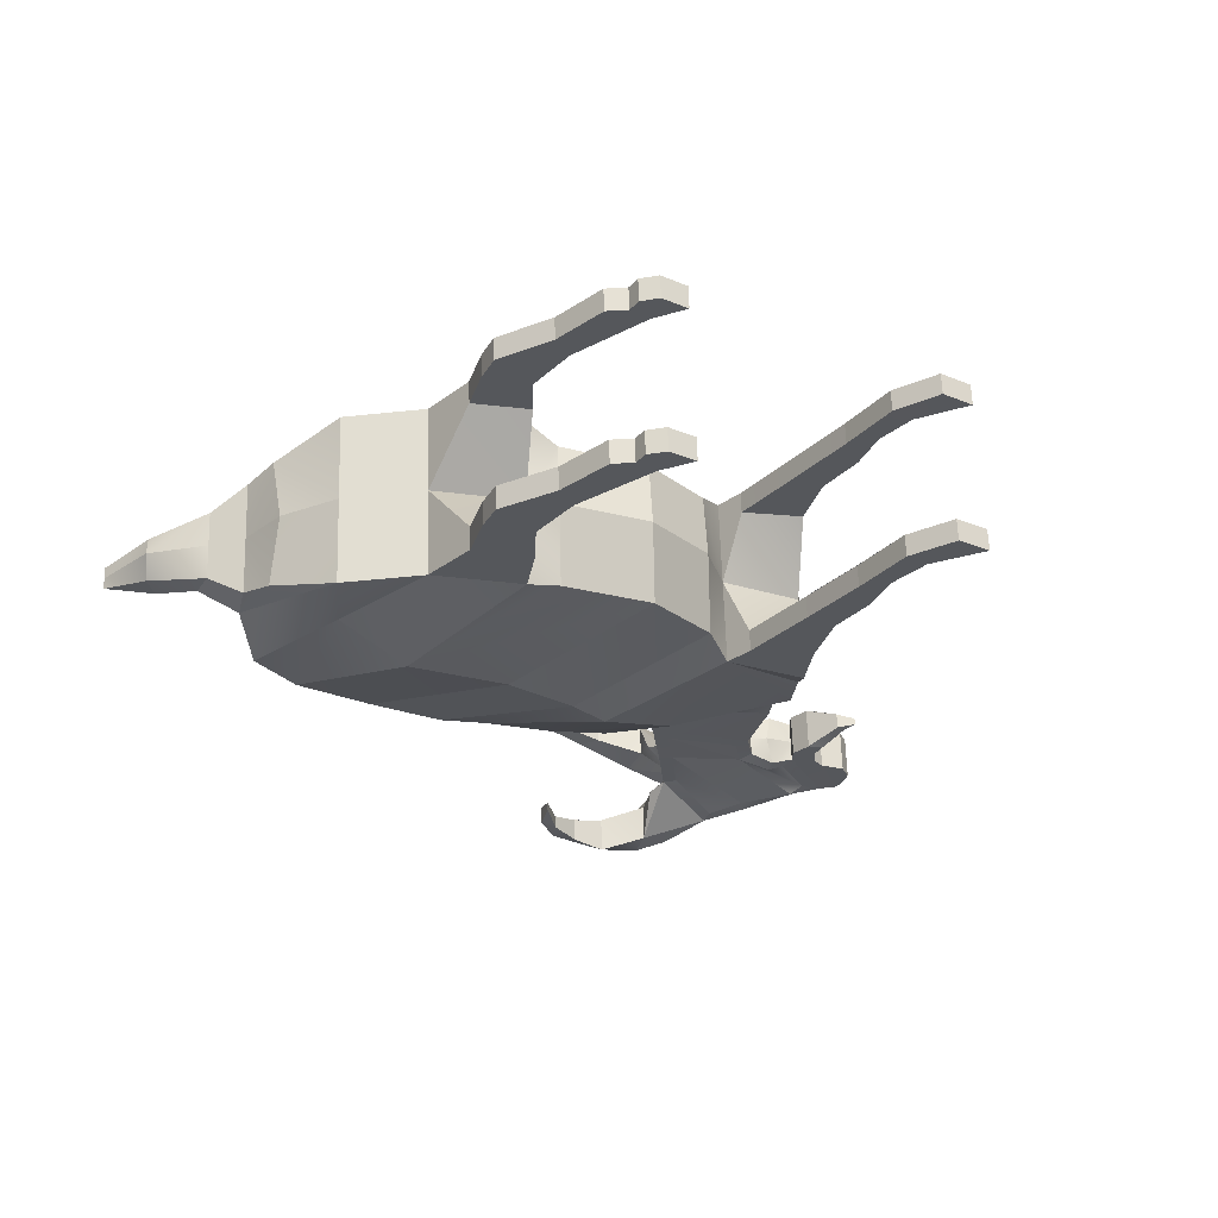
<metadata>
{"format":"obj","ext":"obj","renderer":"f3d","projection":"perspective","resolution":1024,"background":"white","views":[{"elev":-26.7,"azim":-33.0,"up":"+Z"}]}
</metadata>
<code>
o Goat
v -1.473 3.862 -0.06337
v -2.102 3.439 -0.07136
v -1.881 3.663 -0.06994
v -0.3879 3.811 -0.03527
v -0.05268 3.76 -0.02595
v 0.5103 3.824 -0.01303
v 1.011 3.866 -0.001263
v 1.299 3.855 0.006171
v 1.621 4.131 0.00915
v 1.964 4.551 0.01003
v 2.262 4.931 0.01046
v 2.458 5.072 0.0128
v 1.931 5.592 -0.3583
v 2.651 5.341 0.01267
v 2.66 5.335 -0.3353
v 2.795 5.145 0.01991
v 3.009 4.882 0.0301
v 3.196 4.641 0.03921
v 3.449 4.454 0.04898
v 3.546 4.35 0.05332
v 3.523 4.236 0.05483
v 3.483 4.128 0.05584
v 3.363 4.037 0.0545
v 3.185 4.072 0.04939
v 3.076 4.03 0.04744
v 2.988 3.911 0.04741
v 2.97 3.787 0.04926
v 3.049 3.612 0.05446
v 3.049 3.612 0.05446
v 3.103 3.536 0.0572
v 2.973 3.592 0.05293
v 2.862 3.821 0.04593
v 2.862 3.821 0.04593
v 2.837 3.984 0.0423
v 2.903 4.091 0.04198
v 2.692 4.121 0.03615
v 2.589 4.192 0.03227
v 2.419 4.004 0.03147
v 2.254 3.509 0.03644
v 1.967 2.96 0.03936
v 1.833 2.708 0.04064
v 1.782 2.39 0.04523
v 1.47 2.093 0.04286
v 1.309 1.75 -0.4021
v 1.173 1.348 -0.3981
v 1.178 0.9826 -0.3913
v 1.109 0.6741 -0.3873
v 1.143 0.3738 -0.3809
v 1.364 0.04329 -0.3748
v 1.111 0.03667 -0.381
v 0.9649 0.357 -0.387
v 0.9608 0.8257 -0.3938
v 0.9384 1.332 -0.4037
v 0.9075 1.913 -0.4152
v 0.8613 2.138 0.0268
v 0.5394 1.851 0.02403
v -0.02488 1.669 0.01323
v -0.6798 1.761 -0.004855
v -0.8851 1.838 -0.01142
v -1.529 1.106 -0.4538
v -1.411 1.611 -0.4602
v -1.483 2.032 -0.02995
v -1.919 2.402 -0.04769
v -2.139 2.789 -0.06032
v -2.201 3.164 -0.06877
v -2.367 3.372 -0.07676
v -2.673 3.675 -0.09
v -2.771 4.136 -0.1009
v -2.455 3.917 -0.08897
v -2.346 3.569 -0.07985
v -2.346 3.569 -0.07985
v -1.471 4.019 -0.06623
v -0.8931 4.015 -0.05169
v -2.102 3.439 -0.07136
v -1.879 3.821 -0.0728
v -0.3861 3.968 -0.03813
v -0.0509 3.918 -0.0288
v 0.5121 3.982 -0.01589
v 1.011 3.866 -0.001263
v 1.299 3.855 0.006171
v 1.621 4.131 0.00915
v 1.964 4.551 0.01003
v 2.262 4.931 0.01046
v 2.458 5.072 0.0128
v 2.319 5.292 -0.2311
v 2.016 5.451 -0.3536
v 1.768 5.458 -0.4033
v 1.545 5.384 -0.444
v 1.321 5.136 -0.4626
v 1.376 5.321 -0.433
v 1.6 5.52 -0.3954
v 1.931 5.592 -0.3583
v 2.37 5.561 -0.2132
v 2.651 5.341 0.01267
v 2.651 5.341 0.01267
v 2.795 5.145 0.01991
v 3.009 4.882 0.0301
v 3.196 4.641 0.03921
v 3.449 4.454 0.04898
v 3.546 4.35 0.05332
v 3.523 4.236 0.05483
v 3.483 4.128 0.05584
v 3.363 4.037 0.0545
v 3.185 4.072 0.04939
v 3.076 4.03 0.04744
v 2.988 3.911 0.04741
v 2.97 3.787 0.04926
v 3.049 3.612 0.05446
v 3.049 3.612 0.05446
v 3.103 3.536 0.0572
v 2.973 3.592 0.05293
v 2.862 3.821 0.04593
v 2.862 3.821 0.04593
v 2.837 3.984 0.0423
v 2.903 4.091 0.04198
v 2.692 4.121 0.03615
v 2.589 4.192 0.03227
v 2.419 4.004 0.03147
v 2.254 3.509 0.03644
v 1.967 2.96 0.03936
v 1.833 2.708 0.04064
v 1.782 2.39 0.04523
v 1.47 2.093 0.04286
v 1.309 1.75 -0.404
v 1.173 1.348 -0.4
v 1.178 0.9826 -0.3931
v 1.109 0.6741 -0.3892
v 1.143 0.3738 -0.3828
v 1.364 0.04336 -0.3712
v 1.111 0.03674 -0.3774
v 0.9649 0.357 -0.387
v 0.9608 0.8256 -0.3957
v 0.9384 1.332 -0.4056
v 0.9075 1.913 -0.417
v 0.8613 2.138 0.0268
v 0.5394 1.851 0.02403
v -0.02488 1.669 0.01323
v -0.6798 1.761 -0.004855
v -0.8851 1.838 -0.01142
v -1.028 1.475 -0.4481
v -1.181 1.224 -0.4473
v -1.157 0.8301 -0.4394
v -0.9575 0.2562 -0.4239
v -0.8193 0.04852 -0.4166
v -1.026 0.04139 -0.4216
v -1.118 0.1361 -0.4257
v -1.117 0.2392 -0.4276
v -1.238 0.3249 -0.4322
v -1.327 0.7288 -0.4418
v -1.529 1.106 -0.4538
v -1.498 1.312 -0.4568
v -1.411 1.611 -0.4602
v -1.483 2.032 -0.02995
v -1.919 2.402 -0.04769
v -2.139 2.789 -0.06032
v -2.201 3.164 -0.06877
v -2.367 3.372 -0.07676
v -2.673 3.675 -0.09
v -2.771 4.136 -0.1009
v -2.455 3.917 -0.08897
v -2.346 3.569 -0.07985
v -2.346 3.569 -0.07985
v -1.458 3.851 -0.6624
v -0.8795 3.883 -0.6485
v -2.092 3.432 -0.4693
v -1.866 3.652 -0.669
v -0.3718 3.799 -0.6766
v -0.03737 3.749 -0.6373
v 0.5235 3.815 -0.5391
v 1.021 3.858 -0.422
v 1.303 3.852 -0.1538
v 1.816 4.201 -0.1435
v 2.048 4.484 -0.1484
v 2.329 4.844 -0.1504
v 2.243 5.082 -0.1849
v 2.336 5.318 -0.4809
v 2.022 5.446 -0.6046
v 1.772 5.455 -0.5677
v 1.548 5.382 -0.5354
v 1.322 5.135 -0.5191
v 1.379 5.319 -0.5526
v 1.604 5.517 -0.5506
v 1.925 5.604 -0.5267
v 2.414 5.541 -0.4981
v 2.604 5.415 -0.4263
v 2.77 5.017 -0.2767
v 2.938 4.813 -0.2177
v 3.204 4.51 -0.1865
v 3.453 4.451 -0.104
v 3.549 4.347 -0.09968
v 3.526 4.234 -0.09817
v 3.487 4.126 -0.09716
v 3.367 4.035 -0.0985
v 3.188 4.069 -0.09968
v 3.079 4.027 -0.1016
v 2.991 3.909 -0.1017
v 3.051 3.611 -0.00036
v 3.103 3.535 0.03273
v 2.974 3.591 -0.001883
v 2.865 3.818 -0.1021
v 2.866 3.818 -0.1031
v 2.84 3.981 -0.1068
v 2.907 4.089 -0.1071
v 2.788 4.241 -0.1663
v 2.557 4.301 -0.1129
v 2.384 4.111 -0.1051
v 2.258 3.507 -0.09248
v 1.97 2.957 -0.08956
v 1.855 2.72 -0.3867
v 1.698 2.421 -0.3999
v 1.485 2.082 -0.5562
v 1.312 1.747 -0.5543
v 1.177 1.345 -0.5504
v 1.182 0.9798 -0.5435
v 1.113 0.6713 -0.5395
v 1.147 0.371 -0.5332
v 1.368 0.04059 -0.5215
v 1.115 0.03397 -0.5278
v 0.9686 0.3542 -0.5373
v 0.9646 0.8228 -0.546
v 0.9422 1.329 -0.5559
v 0.9113 1.911 -0.5674
v 0.8763 2.127 -0.5722
v 0.6321 1.973 -0.4882
v 0.06783 1.792 -0.499
v -0.5871 1.884 -0.5171
v -0.8701 1.827 -0.6105
v -1.024 1.472 -0.6078
v -1.177 1.221 -0.607
v -1.153 0.8271 -0.5992
v -0.9535 0.2533 -0.5836
v -0.9535 0.2533 -0.5836
v -0.8153 0.04558 -0.5763
v -1.022 0.03845 -0.5814
v -1.114 0.1332 -0.5854
v -1.113 0.2363 -0.5873
v -1.234 0.3219 -0.5919
v -1.323 0.7259 -0.6016
v -1.525 1.103 -0.6135
v -1.494 1.309 -0.6166
v -1.407 1.608 -0.6199
v -1.468 2.021 -0.629
v -1.904 2.391 -0.6467
v -2.132 2.897 -0.5126
v -2.191 3.157 -0.4667
v -2.361 3.368 -0.3184
v -2.625 3.754 -0.2451
v -2.769 4.134 -0.1786
v -2.499 3.893 -0.2445
v -2.34 3.564 -0.3199
v -2.34 3.564 -0.3215
v 1.143 0.3738 -0.3809
v 1.111 0.03674 -0.3774
v 0.9649 0.357 -0.387
v 2.991 3.909 -0.1017
v 2.866 3.818 -0.1031
v 2.84 3.981 -0.1068
v 2.972 3.787 -0.1017
v 3.079 4.027 -0.1016
v 2.907 4.089 -0.1071
v 2.991 3.909 -0.1017
v 2.84 3.981 -0.1068
v 1.625 4.128 -0.1508
v 1.968 4.548 -0.1499
v 2.266 4.928 -0.1495
v 3.016 4.877 -0.2316
v 2.803 5.139 -0.2896
v 3.292 4.584 -0.1355
v 2.758 4.144 -0.1508
v 3.28 4.458 -0.1186
v 2.896 4.201 -0.1288
v 2.593 4.19 -0.09665
v 2.422 4.002 -0.09746
v -0.4005 2.834 -0.7874
v 0.1355 2.882 -0.796
v 0.4248 2.934 -0.8184
v -1.159 2.835 -0.8501
v 1.191 3.266 -0.5432
v -1.667 2.836 -0.649
v 2.414 5.541 -0.4981
v 2.604 5.415 -0.4263
v 2.336 5.318 -0.4809
v 2.803 5.139 -0.2896
v 2.37 5.561 -0.2132
v 2.651 5.341 0.01267
v 2.336 5.318 -0.4809
v 2.022 5.446 -0.6046
v 1.925 5.604 -0.5267
v 2.414 5.541 -0.4981
v 2.604 5.415 -0.4263
v 2.795 5.145 0.01991
v 2.803 5.139 -0.2896
v 2.651 5.341 0.01267
v 2.414 5.541 -0.4981
v 2.604 5.415 -0.4263
v 2.336 5.318 -0.4809
v 1.913 5.605 0.3377
v 2.643 5.348 0.3607
v 1.286 1.766 0.4915
v 1.15 1.365 0.4955
v 1.156 0.9991 0.5024
v 1.087 0.6905 0.5063
v 1.121 0.3903 0.5127
v 1.342 0.05994 0.5298
v 1.089 0.05332 0.5235
v 0.9424 0.3735 0.5104
v 0.9384 0.8421 0.4998
v 0.916 1.348 0.4899
v 0.8851 1.93 0.4785
v -1.551 1.122 0.4248
v -1.433 1.627 0.4185
v 2.307 5.301 0.2411
v 1.999 5.463 0.3424
v 1.748 5.472 0.3793
v 1.524 5.399 0.4116
v 1.298 5.153 0.428
v 1.356 5.336 0.3945
v 1.581 5.534 0.3608
v 1.913 5.605 0.3377
v 2.359 5.569 0.2159
v 1.286 1.766 0.4934
v 1.15 1.365 0.4974
v 1.156 0.9991 0.5043
v 1.087 0.6906 0.5082
v 1.121 0.3903 0.5146
v 1.342 0.05987 0.5262
v 1.089 0.05325 0.52
v 0.9424 0.3735 0.5104
v 0.9383 0.8421 0.5017
v 0.916 1.348 0.4918
v 0.8851 1.93 0.4804
v -1.05 1.491 0.4306
v -1.203 1.24 0.4314
v -1.179 0.8462 0.4392
v -0.9795 0.2724 0.4548
v -0.8413 0.06469 0.4621
v -1.048 0.05756 0.457
v -1.14 0.1523 0.453
v -1.139 0.2554 0.4511
v -1.26 0.341 0.4465
v -1.349 0.745 0.4368
v -1.551 1.122 0.4248
v -1.52 1.328 0.4218
v -1.433 1.627 0.4185
v -1.488 3.873 0.5357
v -0.9095 3.905 0.5496
v -2.112 3.446 0.3266
v -1.896 3.674 0.5291
v -0.404 3.823 0.6061
v -0.06799 3.772 0.5854
v 0.4971 3.834 0.513
v 1 3.874 0.4195
v 1.295 3.858 0.1661
v 1.808 4.207 0.1687
v 2.04 4.49 0.1748
v 2.321 4.85 0.1776
v 2.234 5.089 0.199
v 2.311 5.335 0.4903
v 1.992 5.468 0.5935
v 1.744 5.475 0.5438
v 1.522 5.401 0.503
v 1.297 5.154 0.4845
v 1.353 5.338 0.514
v 1.577 5.536 0.516
v 1.899 5.623 0.5051
v 2.389 5.559 0.5033
v 2.583 5.431 0.4458
v 2.755 5.028 0.3194
v 2.925 4.823 0.2763
v 3.193 4.518 0.2697
v 3.445 4.457 0.202
v 3.542 4.353 0.2063
v 3.519 4.239 0.2078
v 3.48 4.131 0.2088
v 3.359 4.04 0.2075
v 3.181 4.075 0.1985
v 3.072 4.033 0.1965
v 2.984 3.914 0.1965
v 3.048 3.613 0.1093
v 3.102 3.536 0.08168
v 2.972 3.593 0.1077
v 2.858 3.823 0.194
v 2.858 3.823 0.195
v 2.833 3.986 0.1914
v 2.899 4.094 0.1911
v 2.778 4.248 0.2386
v 2.55 4.306 0.1715
v 2.378 4.116 0.1621
v 2.251 3.512 0.1654
v 1.964 2.962 0.1683
v 1.834 2.735 0.4678
v 1.676 2.437 0.4841
v 1.455 2.104 0.6419
v 1.282 1.769 0.6438
v 1.147 1.367 0.6478
v 1.152 1.002 0.6546
v 1.083 0.6933 0.6586
v 1.117 0.3931 0.6649
v 1.338 0.06264 0.6766
v 1.085 0.05602 0.6703
v 0.9386 0.3763 0.6608
v 0.9346 0.8449 0.6521
v 0.9122 1.351 0.6422
v 0.8813 1.933 0.6307
v 0.8463 2.149 0.6259
v 0.6065 1.992 0.5354
v 0.04219 1.811 0.5246
v -0.6127 1.902 0.5065
v -0.9001 1.849 0.5876
v -1.054 1.494 0.5903
v -1.207 1.243 0.5911
v -1.183 0.8492 0.5989
v -0.9835 0.2753 0.6145
v -0.9835 0.2753 0.6145
v -0.8453 0.06763 0.6218
v -1.052 0.0605 0.6168
v -1.144 0.1552 0.6127
v -1.143 0.2583 0.6108
v -1.264 0.344 0.6062
v -1.353 0.7479 0.5966
v -1.555 1.125 0.5846
v -1.524 1.331 0.5815
v -1.437 1.63 0.5782
v -1.498 2.043 0.5691
v -1.934 2.413 0.5514
v -2.155 2.914 0.3874
v -2.211 3.172 0.3292
v -2.373 3.377 0.1649
v -2.632 3.76 0.06429
v -2.773 4.137 -0.02323
v -2.507 3.899 0.06488
v -2.352 3.573 0.1601
v -2.352 3.573 0.1618
v 1.121 0.3903 0.5127
v 1.089 0.05325 0.52
v 0.9424 0.3735 0.5104
v 2.984 3.914 0.1965
v 2.858 3.823 0.195
v 2.833 3.986 0.1914
v 2.964 3.792 0.2
v 3.072 4.033 0.1965
v 2.899 4.094 0.1911
v 2.984 3.914 0.1965
v 2.833 3.986 0.1914
v 1.617 4.134 0.1691
v 1.96 4.554 0.17
v 2.258 4.934 0.1704
v 3.003 4.887 0.2918
v 2.788 5.15 0.3294
v 3.283 4.59 0.2205
v 2.748 4.151 0.2252
v 3.272 4.464 0.2076
v 2.888 4.207 0.208
v 2.586 4.195 0.1612
v 2.416 4.007 0.1604
v -0.439 2.862 0.7507
v 0.09592 2.911 0.7844
v 0.3838 2.964 0.8193
v -1.199 2.865 0.7753
v 1.163 3.286 0.5707
v -1.697 2.858 0.5491
v 2.389 5.559 0.5033
v 2.583 5.431 0.4458
v 2.311 5.335 0.4903
v 2.788 5.15 0.3294
v 2.359 5.569 0.2159
v 2.311 5.335 0.4903
v 1.992 5.468 0.5935
v 1.899 5.623 0.5051
v 2.389 5.559 0.5033
v 2.583 5.431 0.4458
v 2.788 5.15 0.3294
v 2.389 5.559 0.5033
v 2.583 5.431 0.4458
v 2.311 5.335 0.4903
f 95 12 84
f 12 85 84
f 147 235 146
f 121 210 209
f 184 281 280
f 148 236 147
f 123 210 122
f 96 266 267
f 149 237 148
f 124 211 123
f 98 266 97
f 150 238 149
f 125 212 124
f 99 268 98
f 75 163 166
f 151 239 150
f 126 213 125
f 100 189 99
f 76 164 73
f 152 240 151
f 127 214 126
f 101 190 100
f 72 164 163
f 152 242 241
f 128 215 127
f 102 191 101
f 75 165 74
f 154 242 153
f 129 216 128
f 103 192 102
f 76 168 167
f 154 244 243
f 130 217 129
f 103 194 193
f 77 169 168
f 156 244 155
f 131 218 130
f 105 194 104
f 78 170 169
f 156 246 245
f 132 219 131
f 106 195 105
f 79 171 170
f 158 246 157
f 133 220 132
f 107 197 258
f 81 171 80
f 159 247 158
f 134 221 133
f 82 263 81
f 160 248 159
f 134 223 222
f 174 187 173
f 83 264 82
f 161 249 160
f 135 224 223
f 109 198 197
f 84 265 83
f 161 251 250
f 136 225 224
f 111 198 110
f 85 175 84
f 74 251 162
f 137 226 225
f 112 199 111
f 86 176 85
f 139 226 138
f 112 201 200
f 87 177 86
f 140 227 139
f 114 201 113
f 88 178 87
f 141 228 140
f 115 202 114
f 88 180 179
f 142 229 141
f 115 269 203
f 90 180 89
f 116 272 269
f 90 182 181
f 232 142 143
f 118 272 117
f 91 183 182
f 144 232 143
f 119 273 118
f 92 184 183
f 145 233 144
f 120 207 119
f 94 290 285
f 146 234 145
f 121 208 120
f 93 86 85
f 87 86 92
f 88 87 91
f 91 90 88
f 88 90 89
f 91 87 92
f 131 253 254
f 253 252 254
f 254 47 52
f 47 46 52
f 53 46 45
f 180 181 179
f 181 182 179
f 178 182 183
f 178 183 177
f 16 292 291
f 185 289 290
f 175 176 265
f 176 267 265
f 198 199 197
f 201 257 256
f 256 255 258
f 258 199 256
f 202 255 257
f 26 258 196
f 205 172 173
f 187 205 173
f 270 204 205
f 257 261 262
f 261 260 262
f 195 260 259
f 203 262 260
f 255 259 261
f 260 194 259
f 190 194 189
f 191 193 194
f 216 218 219
f 215 219 220
f 215 220 214
f 214 221 213
f 212 221 222
f 211 222 223
f 211 223 210
f 232 234 235
f 235 236 232
f 237 232 236
f 237 230 232
f 230 239 229
f 239 240 229
f 229 241 228
f 227 241 242
f 145 144 146
f 143 146 144
f 147 143 148
f 142 148 143
f 150 142 141
f 150 141 151
f 152 141 140
f 139 152 140
f 248 249 247
f 247 251 246
f 246 165 245
f 205 206 172
f 263 207 171
f 171 208 170
f 170 209 278
f 172 264 173
f 174 264 265
f 186 266 187
f 188 266 268
f 270 268 189
f 271 269 204
f 204 272 205
f 206 272 273
f 186 265 267
f 270 203 271
f 172 273 263
f 166 279 243
f 244 165 243
f 242 277 227
f 226 277 225
f 164 277 163
f 167 274 164
f 225 275 224
f 224 276 223
f 168 275 167
f 169 276 168
f 223 278 209
f 163 279 166
f 123 134 124
f 44 133 125
f 176 287 286
f 267 282 283
f 185 283 281
f 176 280 282
f 284 290 289
f 287 289 286
f 292 293 291
f 280 295 294
f 177 288 287
f 282 294 296
f 184 286 289
f 185 293 290
f 295 296 294
f 267 290 292
f 184 284 289
f 93 285 284
f 95 291 293
f 183 289 288
f 95 12 320
f 312 12 84
f 417 339 338
f 121 392 122
f 366 463 367
f 418 340 339
f 392 123 122
f 96 448 97
f 419 341 340
f 393 321 123
f 448 98 97
f 420 342 341
f 394 322 321
f 450 99 98
f 75 345 72
f 421 343 342
f 395 323 322
f 371 100 99
f 346 76 73
f 422 344 343
f 396 324 323
f 372 101 100
f 72 346 73
f 344 424 153
f 397 325 324
f 373 102 101
f 347 75 74
f 424 154 153
f 398 326 325
f 374 103 102
f 76 350 77
f 154 426 155
f 399 327 326
f 103 376 104
f 77 351 78
f 426 156 155
f 400 328 327
f 376 105 104
f 78 352 79
f 156 428 157
f 401 329 328
f 377 106 105
f 79 353 80
f 428 158 157
f 402 330 329
f 379 107 440
f 353 81 80
f 429 159 158
f 403 331 330
f 445 82 81
f 430 160 159
f 331 405 135
f 369 356 355
f 446 83 82
f 431 161 160
f 135 406 136
f 109 380 110
f 447 84 83
f 161 433 162
f 136 407 137
f 380 111 110
f 357 312 84
f 433 74 162
f 137 408 138
f 381 112 111
f 358 313 312
f 408 139 138
f 112 383 113
f 359 314 313
f 409 332 139
f 383 114 113
f 360 315 314
f 410 333 332
f 384 115 114
f 315 362 316
f 411 334 333
f 115 451 116
f 362 317 316
f 116 454 117
f 317 364 318
f 334 414 335
f 454 118 117
f 318 365 319
f 414 336 335
f 455 119 118
f 319 366 320
f 415 337 336
f 389 120 119
f 94 471 367
f 416 338 337
f 390 121 120
f 313 320 312
f 314 319 313
f 315 318 314
f 318 315 317
f 315 316 317
f 318 319 314
f 328 435 327
f 435 434 326
f 302 436 307
f 302 307 301
f 301 308 300
f 362 361 363
f 363 361 364
f 360 364 361
f 360 359 365
f 16 472 449
f 367 470 366
f 357 447 358
f 358 447 449
f 380 379 381
f 383 439 384
f 438 437 439
f 381 440 438
f 384 437 378
f 26 440 107
f 387 355 354
f 369 387 370
f 387 386 452
f 439 443 437
f 443 442 441
f 377 442 385
f 385 444 439
f 437 441 377
f 442 376 371
f 372 371 376
f 376 374 373
f 398 400 399
f 397 401 398
f 397 396 402
f 403 396 395
f 394 403 395
f 393 404 394
f 393 392 405
f 414 416 415
f 417 414 418
f 419 418 414
f 419 412 420
f 421 412 411
f 421 411 422
f 423 411 410
f 409 423 410
f 337 338 336
f 335 338 339
f 339 340 335
f 334 340 341
f 334 342 333
f 342 343 333
f 333 344 332
f 139 344 153
f 430 429 431
f 429 433 431
f 428 347 433
f 387 354 388
f 389 445 353
f 390 353 352
f 460 390 352
f 446 354 355
f 356 446 355
f 448 368 369
f 370 448 369
f 452 450 370
f 451 453 386
f 454 386 387
f 388 454 387
f 368 447 356
f 385 452 453
f 354 455 388
f 425 461 348
f 347 426 425
f 424 459 461
f 408 456 409
f 459 346 345
f 349 456 457
f 457 407 406
f 458 406 405
f 350 457 458
f 351 458 460
f 391 458 405
f 461 345 348
f 123 331 135
f 299 330 331
f 358 468 359
f 449 464 358
f 367 465 449
f 358 462 366
f 466 471 285
f 470 468 467
f 472 293 471
f 462 474 463
f 359 469 365
f 464 473 462
f 366 467 358
f 367 293 95
f 475 474 473
f 449 471 367
f 366 466 320
f 320 285 94
f 365 470 366
f 95 93 12
f 12 93 85
f 147 236 235
f 121 122 210
f 184 185 281
f 148 237 236
f 123 211 210
f 96 97 266
f 149 238 237
f 124 212 211
f 98 268 266
f 150 239 238
f 125 213 212
f 99 189 268
f 75 72 163
f 151 240 239
f 126 214 213
f 100 190 189
f 76 167 164
f 152 241 240
f 127 215 214
f 101 191 190
f 72 73 164
f 152 153 242
f 128 216 215
f 102 192 191
f 75 166 165
f 154 243 242
f 129 217 216
f 103 193 192
f 76 77 168
f 154 155 244
f 130 218 217
f 103 104 194
f 77 78 169
f 156 245 244
f 131 219 218
f 105 195 194
f 78 79 170
f 156 157 246
f 132 220 219
f 106 196 195
f 79 80 171
f 158 247 246
f 133 221 220
f 107 109 197
f 81 263 171
f 159 248 247
f 134 222 221
f 82 264 263
f 160 249 248
f 134 135 223
f 174 186 187
f 83 265 264
f 161 250 249
f 135 136 224
f 109 110 198
f 84 175 265
f 161 162 251
f 136 137 225
f 111 199 198
f 85 176 175
f 74 165 251
f 137 138 226
f 112 200 199
f 86 177 176
f 139 227 226
f 112 113 201
f 87 178 177
f 140 228 227
f 114 202 201
f 88 179 178
f 141 229 228
f 115 203 202
f 88 89 180
f 142 230 229
f 115 116 269
f 90 181 180
f 116 117 272
f 90 91 182
f 232 230 142
f 118 273 272
f 91 92 183
f 144 233 232
f 119 207 273
f 92 93 184
f 145 234 233
f 120 208 207
f 94 185 290
f 146 235 234
f 121 209 208
f 93 92 86
f 131 130 253
f 253 129 252
f 254 252 47
f 53 52 46
f 178 179 182
f 16 267 292
f 185 184 289
f 201 202 257
f 256 257 255
f 258 197 199
f 202 196 255
f 26 107 258
f 187 188 205
f 205 188 270
f 270 271 204
f 257 255 261
f 261 259 260
f 195 203 260
f 203 257 262
f 255 195 259
f 260 189 194
f 194 190 191
f 191 192 193
f 216 217 218
f 215 216 219
f 214 220 221
f 212 213 221
f 211 212 222
f 232 233 234
f 237 238 230
f 230 238 239
f 229 240 241
f 227 228 241
f 143 147 146
f 142 149 148
f 150 149 142
f 152 151 141
f 139 153 152
f 247 249 251
f 246 251 165
f 263 273 207
f 171 207 208
f 278 169 170
f 170 208 209
f 172 263 264
f 174 173 264
f 186 267 266
f 188 187 266
f 270 188 268
f 271 203 269
f 204 269 272
f 206 205 272
f 186 174 265
f 270 189 203
f 172 206 273
f 243 165 166
f 279 242 243
f 244 245 165
f 242 279 277
f 226 227 277
f 277 274 225
f 164 274 277
f 167 275 274
f 225 274 275
f 224 275 276
f 168 276 275
f 169 278 276
f 209 210 223
f 223 276 278
f 163 277 279
f 123 135 134
f 44 134 133
f 176 177 287
f 267 176 282
f 185 267 283
f 176 184 280
f 284 285 290
f 287 288 289
f 292 290 293
f 280 281 295
f 177 183 288
f 282 280 294
f 184 176 286
f 185 95 293
f 295 292 296
f 267 185 290
f 184 93 284
f 93 94 285
f 95 16 291
f 183 184 289
f 312 320 12
f 417 418 339
f 121 391 392
f 366 462 463
f 418 419 340
f 392 393 123
f 96 449 448
f 419 420 341
f 393 394 321
f 448 450 98
f 420 421 342
f 394 395 322
f 450 371 99
f 75 348 345
f 421 422 343
f 395 396 323
f 371 372 100
f 346 349 76
f 422 423 344
f 396 397 324
f 372 373 101
f 72 345 346
f 344 423 424
f 397 398 325
f 373 374 102
f 347 348 75
f 424 425 154
f 398 399 326
f 374 375 103
f 76 349 350
f 154 425 426
f 399 400 327
f 103 375 376
f 77 350 351
f 426 427 156
f 400 401 328
f 376 377 105
f 78 351 352
f 156 427 428
f 401 402 329
f 377 378 106
f 79 352 353
f 428 429 158
f 402 403 330
f 379 109 107
f 353 445 81
f 429 430 159
f 403 404 331
f 445 446 82
f 430 431 160
f 331 404 405
f 369 368 356
f 446 447 83
f 431 432 161
f 135 405 406
f 109 379 380
f 447 357 84
f 161 432 433
f 136 406 407
f 380 381 111
f 357 358 312
f 433 347 74
f 137 407 408
f 381 382 112
f 358 359 313
f 408 409 139
f 112 382 383
f 359 360 314
f 409 410 332
f 383 384 114
f 360 361 315
f 410 411 333
f 384 385 115
f 315 361 362
f 411 412 334
f 115 385 451
f 362 363 317
f 116 451 454
f 317 363 364
f 334 412 414
f 454 455 118
f 318 364 365
f 414 415 336
f 455 389 119
f 319 365 366
f 415 416 337
f 389 390 120
f 94 285 471
f 416 417 338
f 390 391 121
f 313 319 320
f 328 436 435
f 435 436 434
f 302 434 436
f 301 307 308
f 360 365 364
f 16 291 472
f 367 471 470
f 383 438 439
f 438 440 437
f 381 379 440
f 384 439 437
f 26 378 440
f 369 355 387
f 452 370 387
f 386 453 452
f 439 444 443
f 443 444 442
f 377 441 442
f 385 442 444
f 437 443 441
f 442 441 376
f 373 372 376
f 376 375 374
f 398 401 400
f 397 402 401
f 403 402 396
f 394 404 403
f 393 405 404
f 414 417 416
f 419 414 412
f 421 420 412
f 423 422 411
f 409 424 423
f 335 336 338
f 334 335 340
f 334 341 342
f 333 343 344
f 139 332 344
f 429 428 433
f 428 427 347
f 389 455 445
f 390 389 353
f 352 351 460
f 460 391 390
f 446 445 354
f 356 447 446
f 448 449 368
f 370 450 448
f 452 371 450
f 451 385 453
f 454 451 386
f 388 455 454
f 368 449 447
f 385 371 452
f 354 445 455
f 348 347 425
f 425 424 461
f 347 427 426
f 424 409 459
f 408 407 456
f 456 459 409
f 459 456 346
f 349 346 456
f 457 456 407
f 458 457 406
f 350 349 457
f 351 350 458
f 405 392 391
f 391 460 458
f 461 459 345
f 123 321 331
f 299 322 330
f 358 467 468
f 449 465 464
f 367 463 465
f 358 464 462
f 466 470 471
f 470 469 468
f 472 291 293
f 462 473 474
f 359 468 469
f 464 475 473
f 366 470 467
f 367 471 293
f 475 472 474
f 449 472 471
f 366 470 466
f 320 466 285
f 365 469 470

</code>
